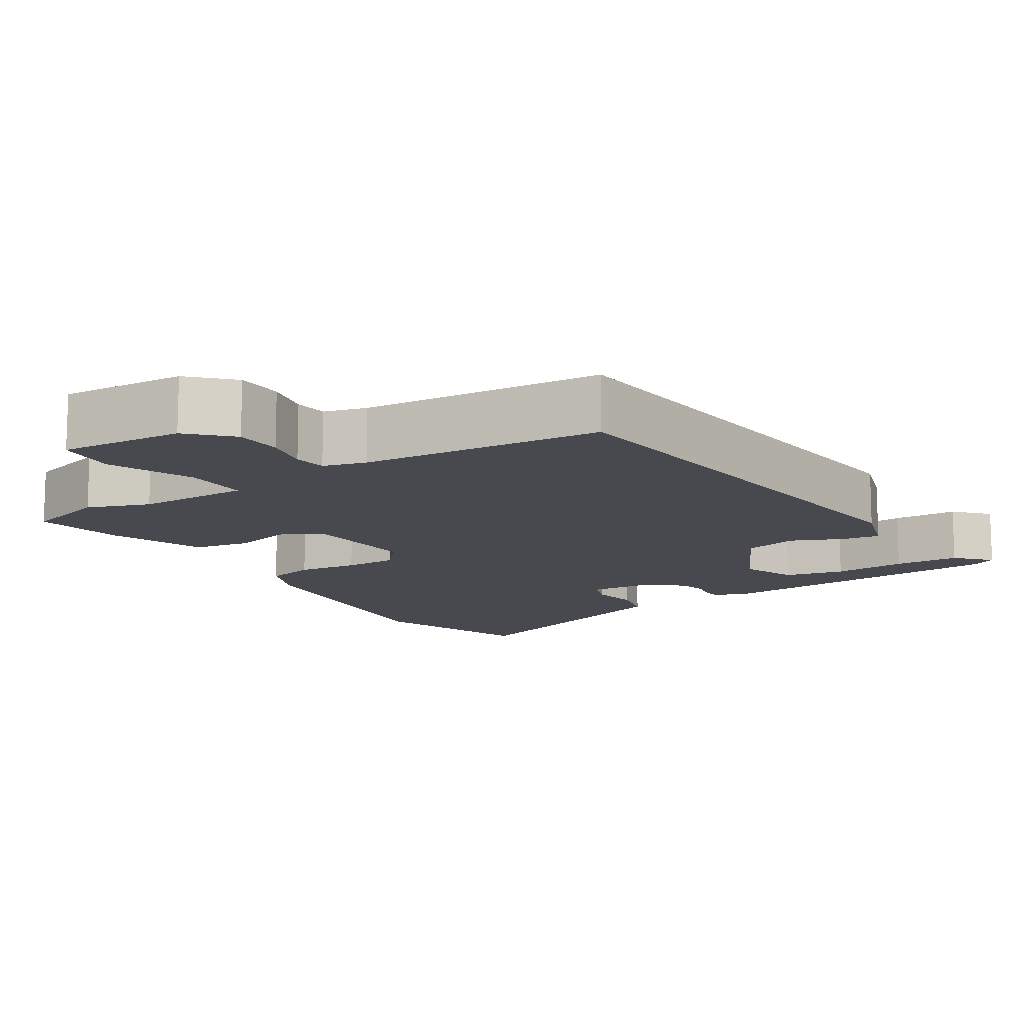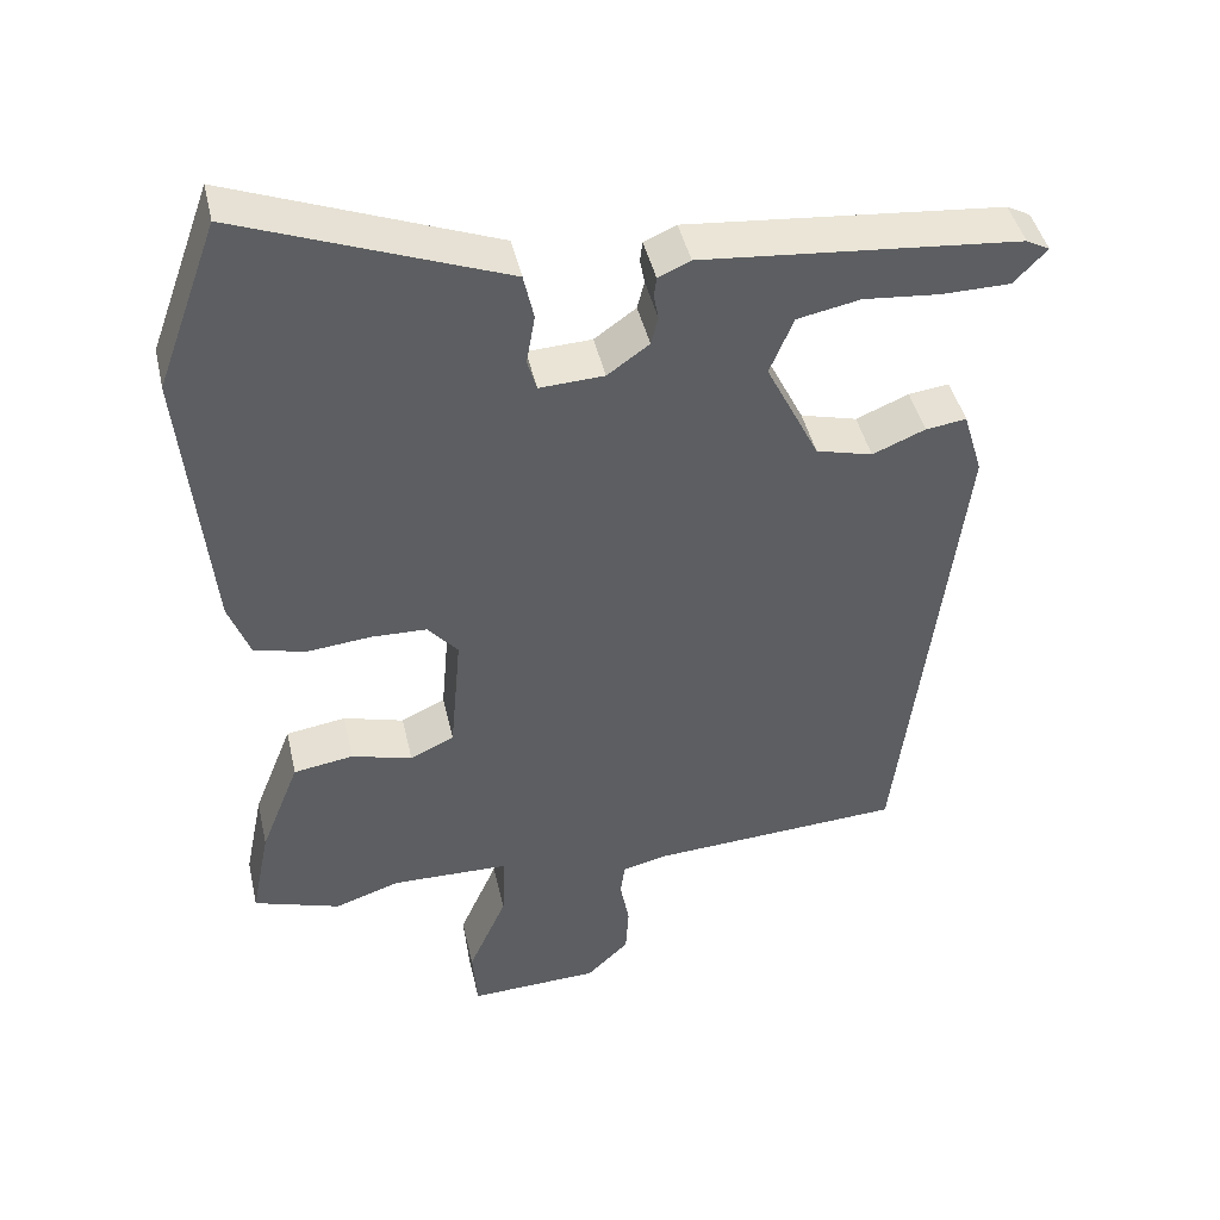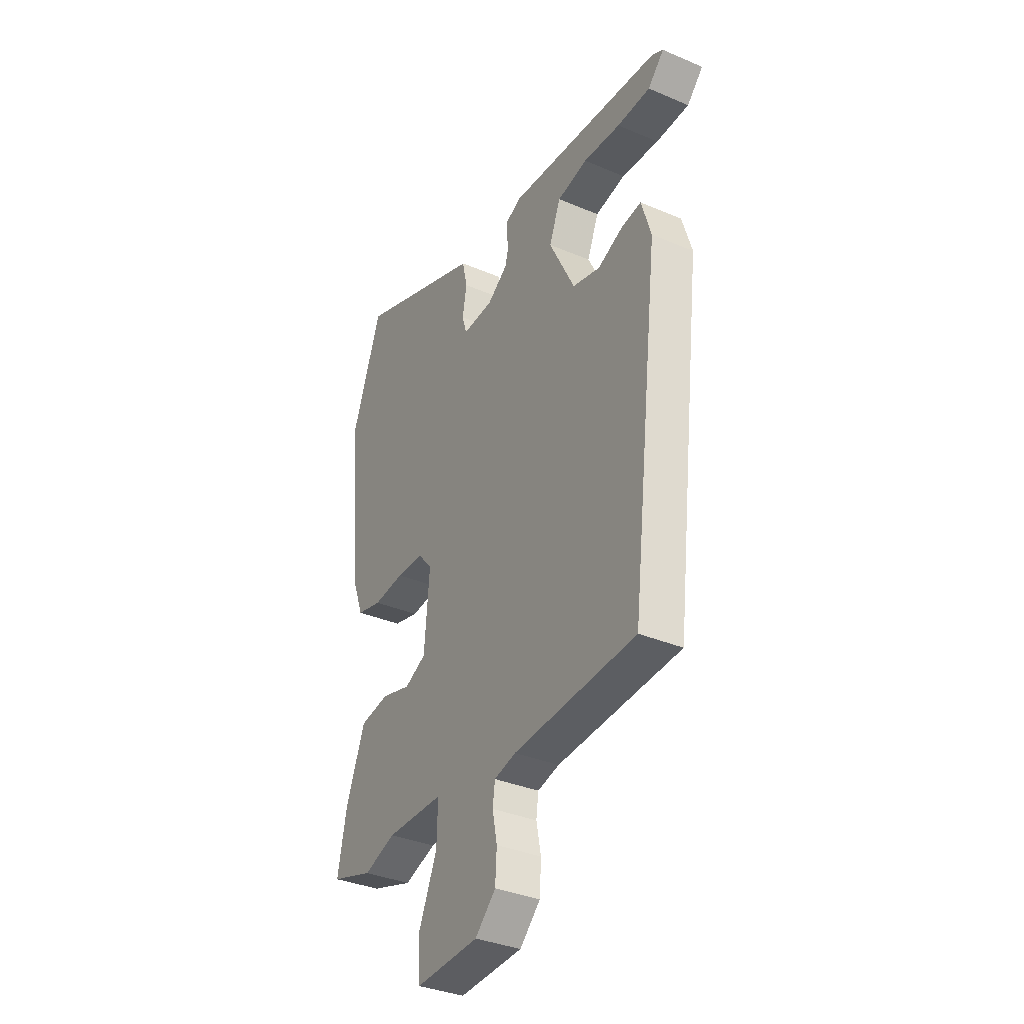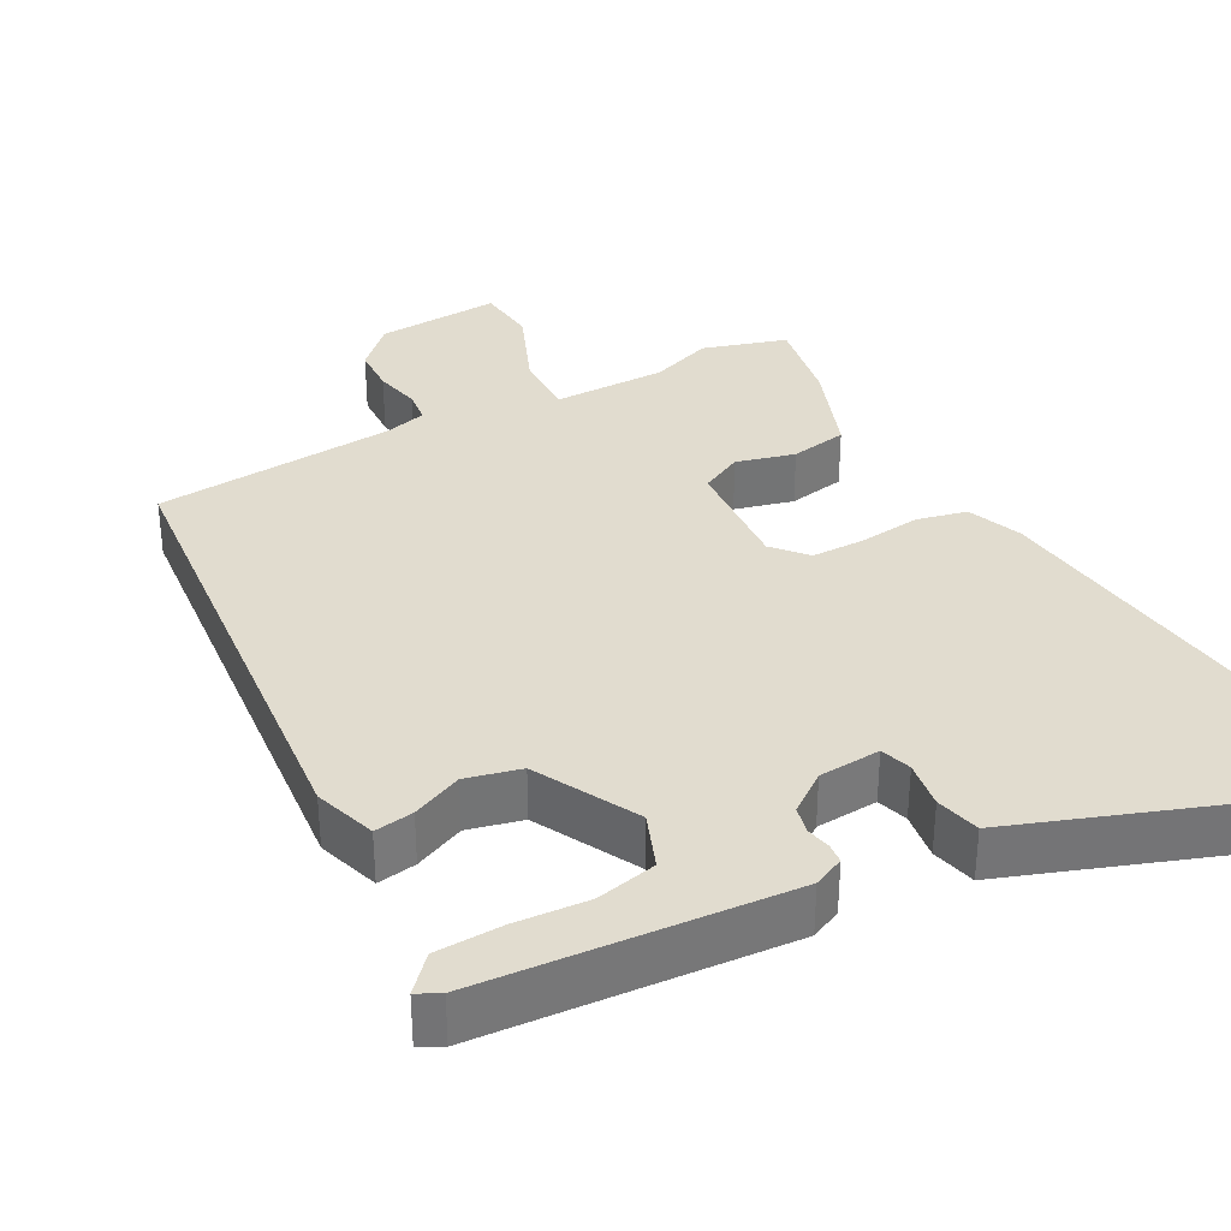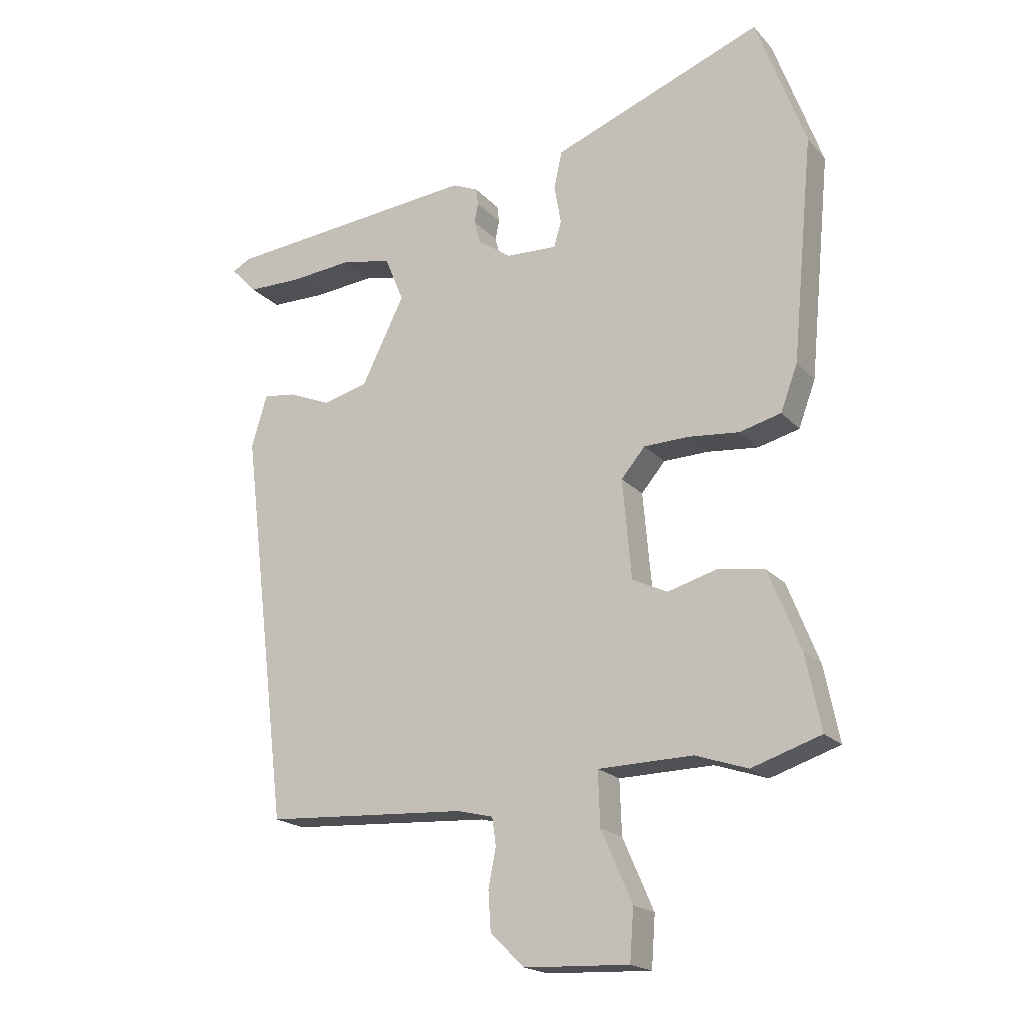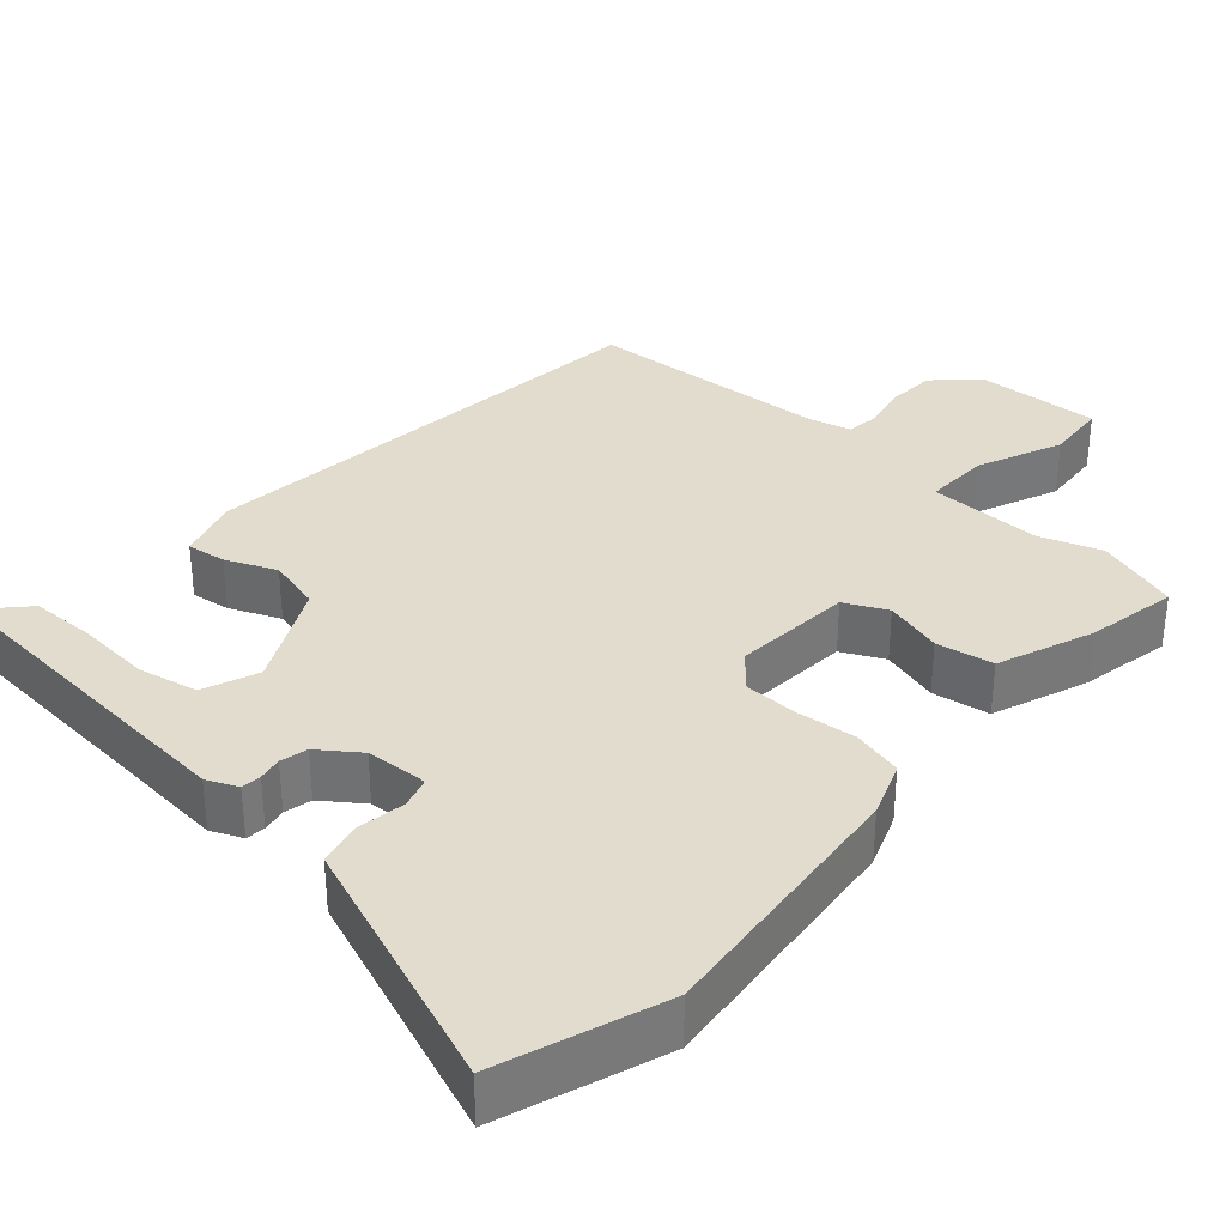
<metadata>
{"format":"obj","ext":"obj","renderer":"f3d","projection":"perspective","resolution":1024,"background":"white","views":[{"elev":-12.7,"azim":-148.8,"up":"+Y"},{"elev":44.1,"azim":167.3,"up":"+Z"},{"elev":-35.2,"azim":-119.4,"up":"+Z"},{"elev":34.2,"azim":-29.7,"up":"+Y"},{"elev":-19.4,"azim":28.7,"up":"+Z"},{"elev":34.1,"azim":41.2,"up":"+Y"}]}
</metadata>
<code>
v -0.381 0.07 -0.526
v -0.457 0.07 0.103
v -0.432 0.07 0.186
v -0.38 0.07 0.179
v -0.313 0.07 0.151
v -0.241 0.07 0.17
v -0.173 0.07 0.307
v -0.203 0.07 0.38
v -0.283 0.07 0.396
v -0.381 0.07 0.387
v -0.468 0.07 0.388
v -0.51 0.07 0.432
v -0.48 0.07 0.448
v -0.076 0.07 0.486
v -0.035 0.07 0.468
v -0.032 0.07 0.442
v -0.038 0.07 0.41
v -0.029 0.07 0.374
v 0.024 0.07 0.336
v 0.106 0.07 0.332
v 0.118 0.07 0.373
v 0.107 0.07 0.436
v 0.12 0.07 0.495
v 0.206 0.07 0.528
v 0.455 0.07 0.624
v 0.533 0.07 0.409
v 0.499 0.07 0.054
v 0.472 0.07 -0.019
v 0.406 0.07 -0.036
v 0.325 0.07 -0.028
v 0.254 0.07 -0.03
v 0.216 0.07 -0.075
v 0.23 0.07 -0.233
v 0.286 0.07 -0.26
v 0.363 0.07 -0.238
v 0.439 0.07 -0.25
v 0.489 0.07 -0.377
v 0.513 0.07 -0.496
v 0.403 0.07 -0.532
v 0.32 0.07 -0.504
v 0.17 0.07 -0.507
v 0.173 0.07 -0.593
v 0.222 0.07 -0.705
v 0.216 0.07 -0.786
v 0.05 0.07 -0.779
v -0.004 0.07 -0.727
v -0.008 0.07 -0.664
v 0.004 0.07 -0.603
v -0.002 0.07 -0.559
v -0.059 0.07 -0.545
v -0.381 0 -0.526
v -0.457 0 0.103
v -0.432 0 0.186
v -0.38 0 0.179
v -0.313 0 0.151
v -0.241 0 0.17
v -0.173 0 0.307
v -0.203 0 0.38
v -0.283 0 0.396
v -0.381 0 0.387
v -0.468 0 0.388
v -0.51 0 0.432
v -0.48 0 0.448
v -0.076 0 0.486
v -0.035 0 0.468
v -0.032 0 0.442
v -0.038 0 0.41
v -0.029 0 0.374
v 0.024 0 0.336
v 0.106 0 0.332
v 0.118 0 0.373
v 0.107 0 0.436
v 0.12 0 0.495
v 0.206 0 0.528
v 0.455 0 0.624
v 0.533 0 0.409
v 0.499 0 0.054
v 0.472 0 -0.019
v 0.406 0 -0.036
v 0.325 0 -0.028
v 0.254 0 -0.03
v 0.216 0 -0.075
v 0.23 0 -0.233
v 0.286 0 -0.26
v 0.363 0 -0.238
v 0.439 0 -0.25
v 0.489 0 -0.377
v 0.513 0 -0.496
v 0.403 0 -0.532
v 0.32 0 -0.504
v 0.17 0 -0.507
v 0.173 0 -0.593
v 0.222 0 -0.705
v 0.216 0 -0.786
v 0.05 0 -0.779
v -0.004 0 -0.727
v -0.008 0 -0.664
v 0.004 0 -0.603
v -0.002 0 -0.559
v -0.059 0 -0.545
f 46 47 48
f 45 46 48
f 44 45 48
f 43 44 48
f 42 43 48
f 41 42 48 49
f 38 39 40
f 37 38 40
f 36 37 40
f 35 36 40
f 34 35 40
f 33 34 40 41
f 41 49 50
f 33 41 50
f 32 33 50
f 28 29 30
f 27 28 30
f 26 27 30
f 25 26 30
f 24 25 30
f 24 30 31
f 23 24 31
f 22 23 31
f 21 22 31
f 20 21 31 32
f 15 16 17
f 14 15 17
f 13 14 17
f 12 13 17
f 11 12 17
f 9 10 11
f 9 11 17
f 8 9 17 18
f 3 4 5
f 2 3 5
f 1 2 5
f 50 1 5
f 32 50 5
f 19 20 32
f 18 19 32
f 8 18 32
f 7 8 32
f 6 7 32
f 5 6 32
f 98 97 96
f 98 96 95
f 98 95 94
f 98 94 93
f 98 93 92
f 99 98 92 91
f 90 89 88
f 90 88 87
f 90 87 86
f 90 86 85
f 90 85 84
f 91 90 84 83
f 100 99 91
f 100 91 83
f 100 83 82
f 80 79 78
f 80 78 77
f 80 77 76
f 80 76 75
f 80 75 74
f 81 80 74
f 81 74 73
f 81 73 72
f 81 72 71
f 82 81 71 70
f 67 66 65
f 67 65 64
f 67 64 63
f 67 63 62
f 67 62 61
f 61 60 59
f 67 61 59
f 68 67 59 58
f 55 54 53
f 55 53 52
f 55 52 51
f 55 51 100
f 55 100 82
f 82 70 69
f 82 69 68
f 82 68 58
f 82 58 57
f 82 57 56
f 82 56 55
f 1 51 52 2
f 2 52 53 3
f 3 53 54 4
f 4 54 55 5
f 5 55 56 6
f 6 56 57 7
f 7 57 58 8
f 8 58 59 9
f 9 59 60 10
f 10 60 61 11
f 11 61 62 12
f 12 62 63 13
f 13 63 64 14
f 14 64 65 15
f 15 65 66 16
f 16 66 67 17
f 17 67 68 18
f 18 68 69 19
f 19 69 70 20
f 20 70 71 21
f 21 71 72 22
f 22 72 73 23
f 23 73 74 24
f 24 74 75 25
f 25 75 76 26
f 26 76 77 27
f 27 77 78 28
f 28 78 79 29
f 29 79 80 30
f 30 80 81 31
f 31 81 82 32
f 32 82 83 33
f 33 83 84 34
f 34 84 85 35
f 35 85 86 36
f 36 86 87 37
f 37 87 88 38
f 38 88 89 39
f 39 89 90 40
f 40 90 91 41
f 41 91 92 42
f 42 92 93 43
f 43 93 94 44
f 44 94 95 45
f 45 95 96 46
f 46 96 97 47
f 47 97 98 48
f 48 98 99 49
f 49 99 100 50
f 50 100 51 1

</code>
